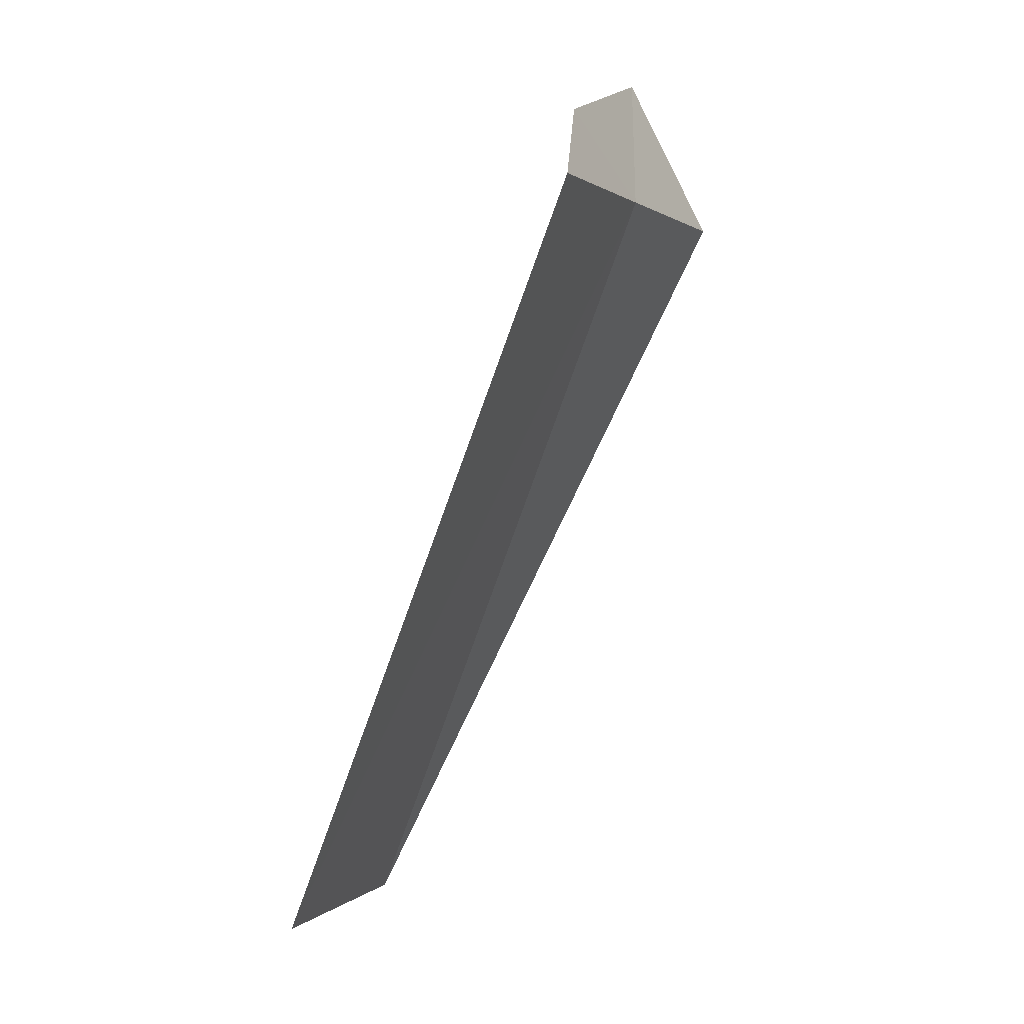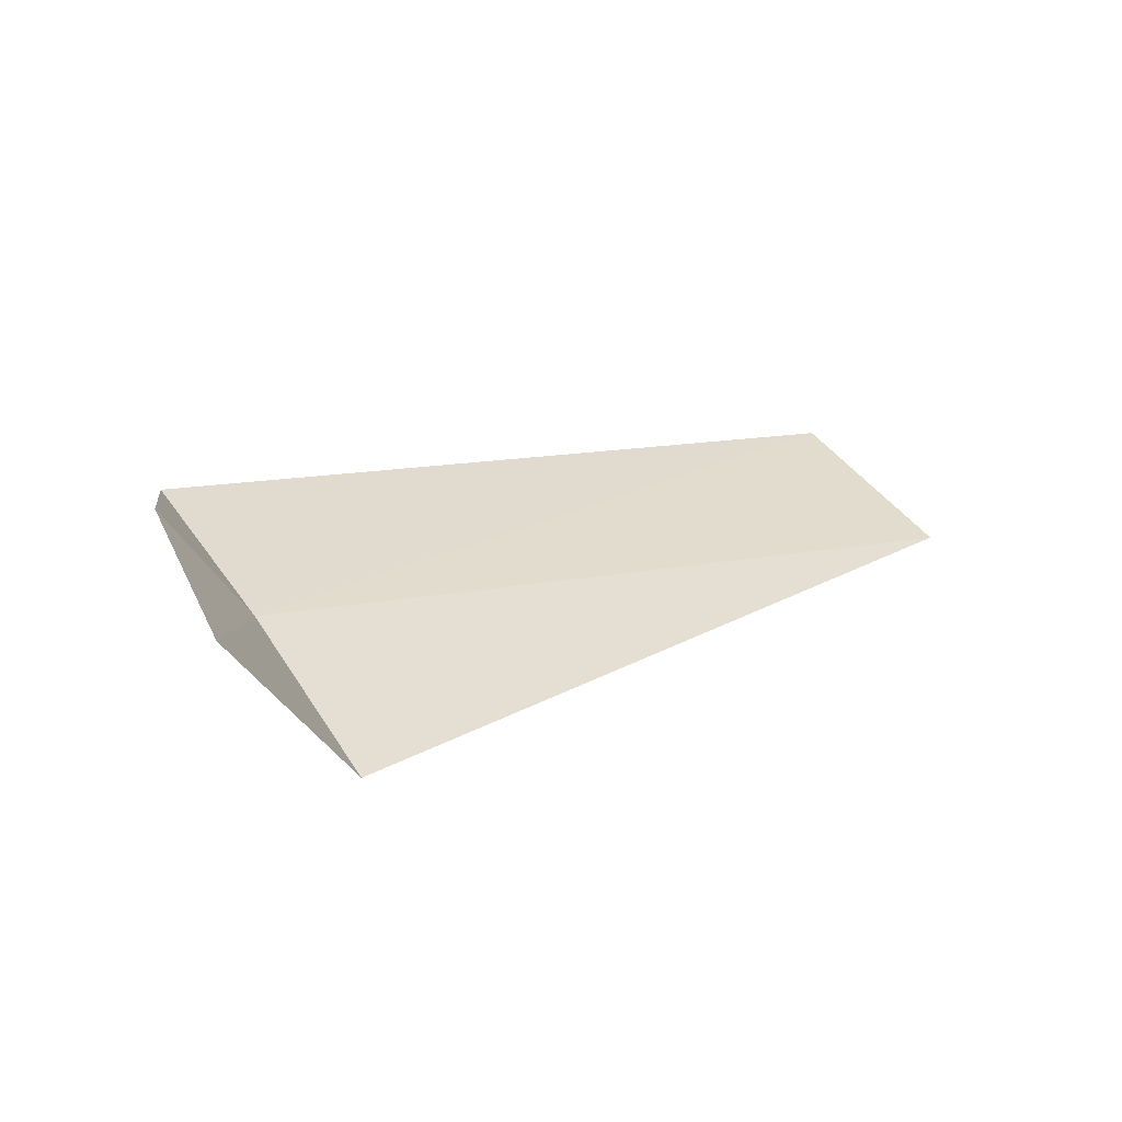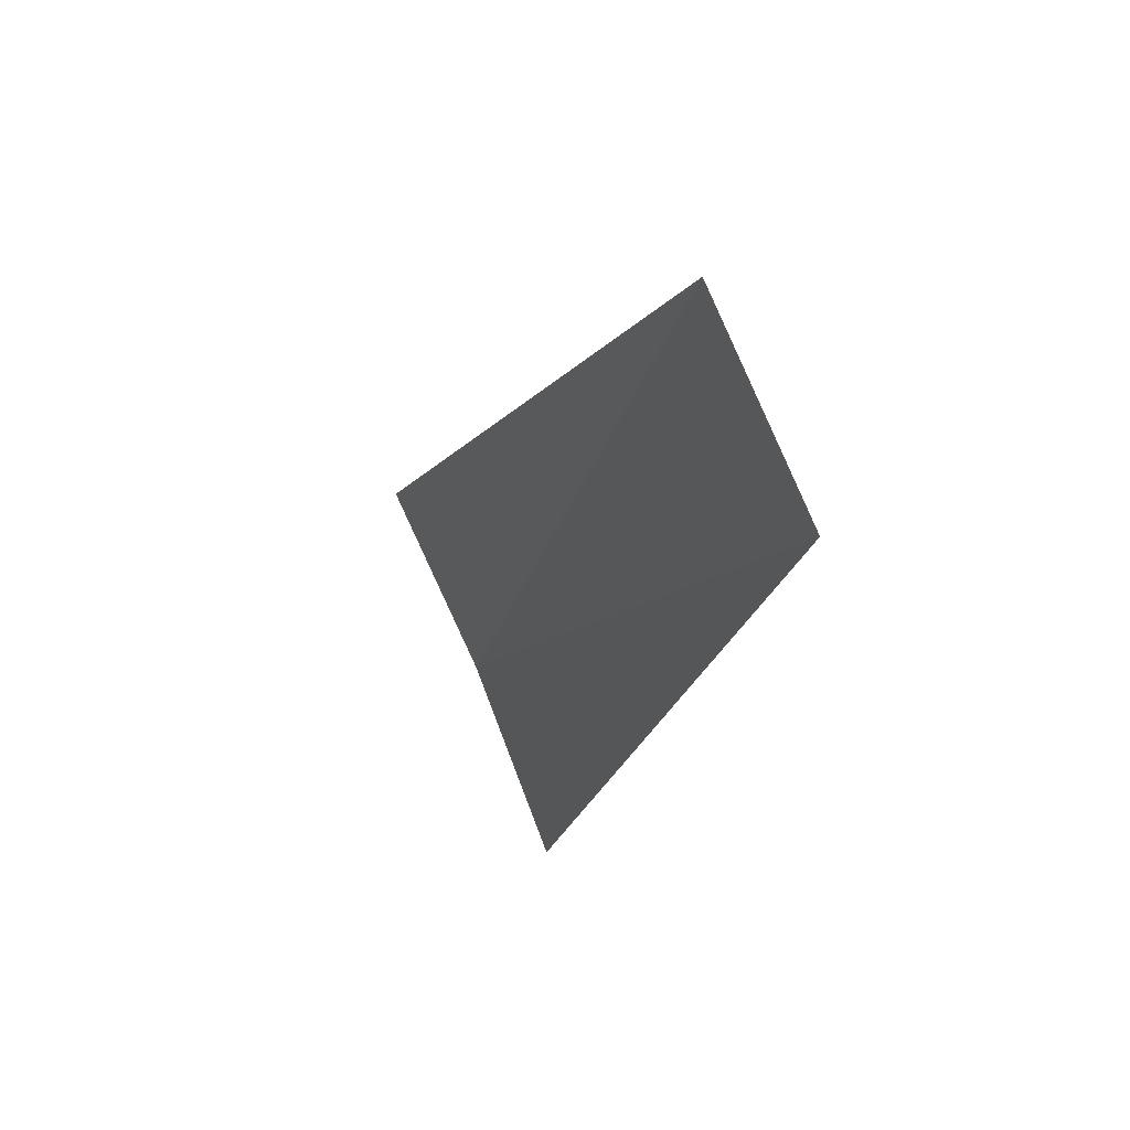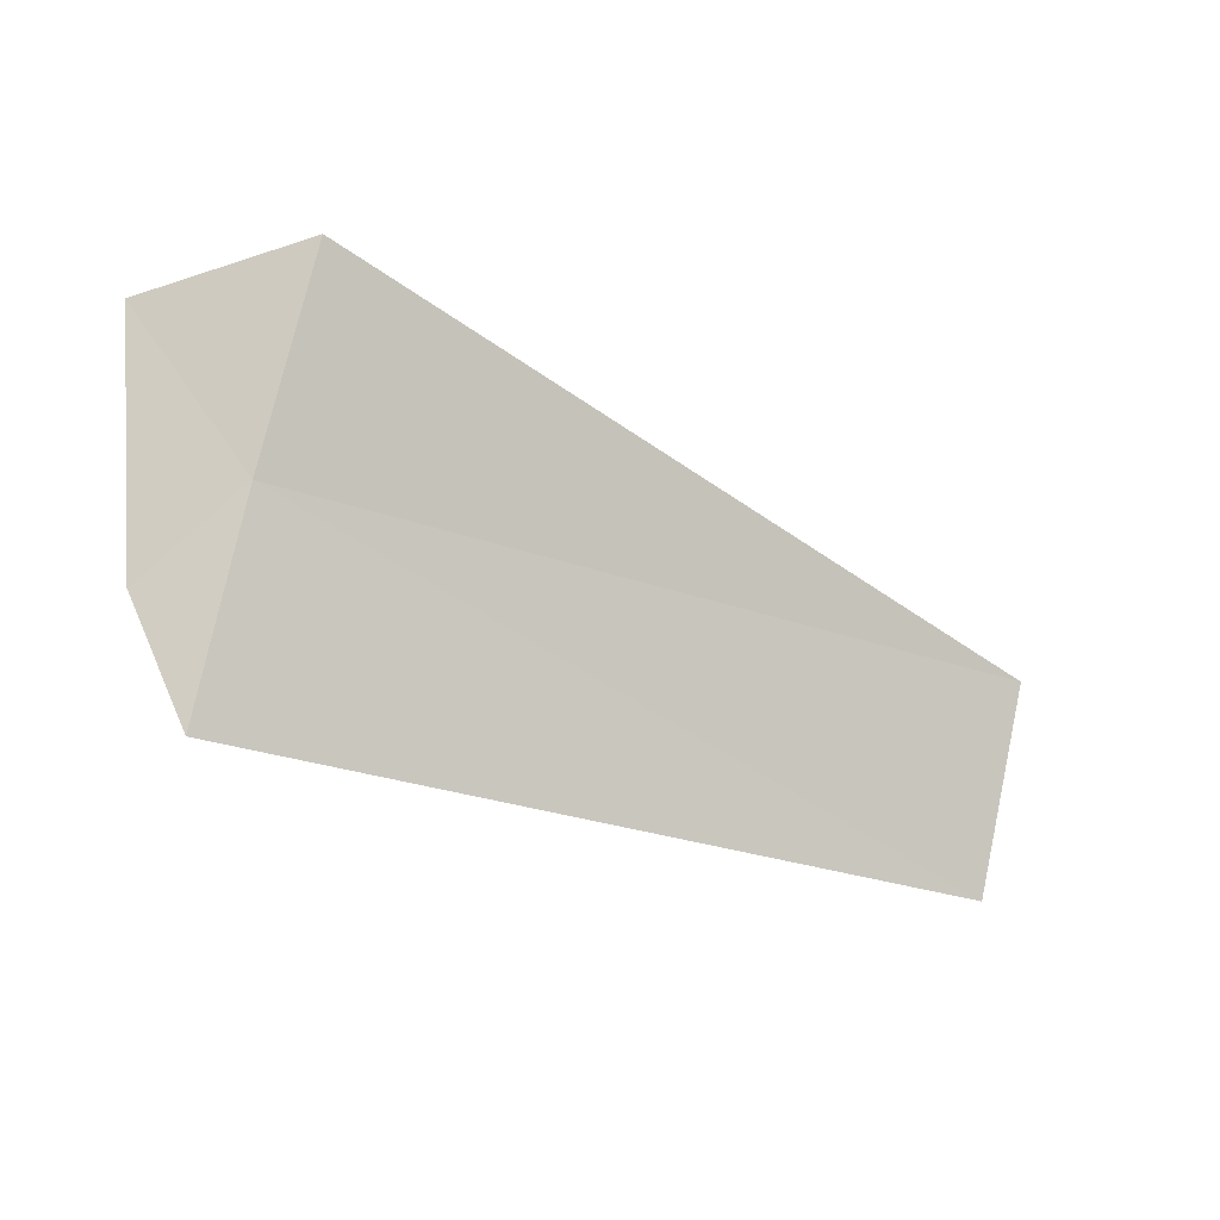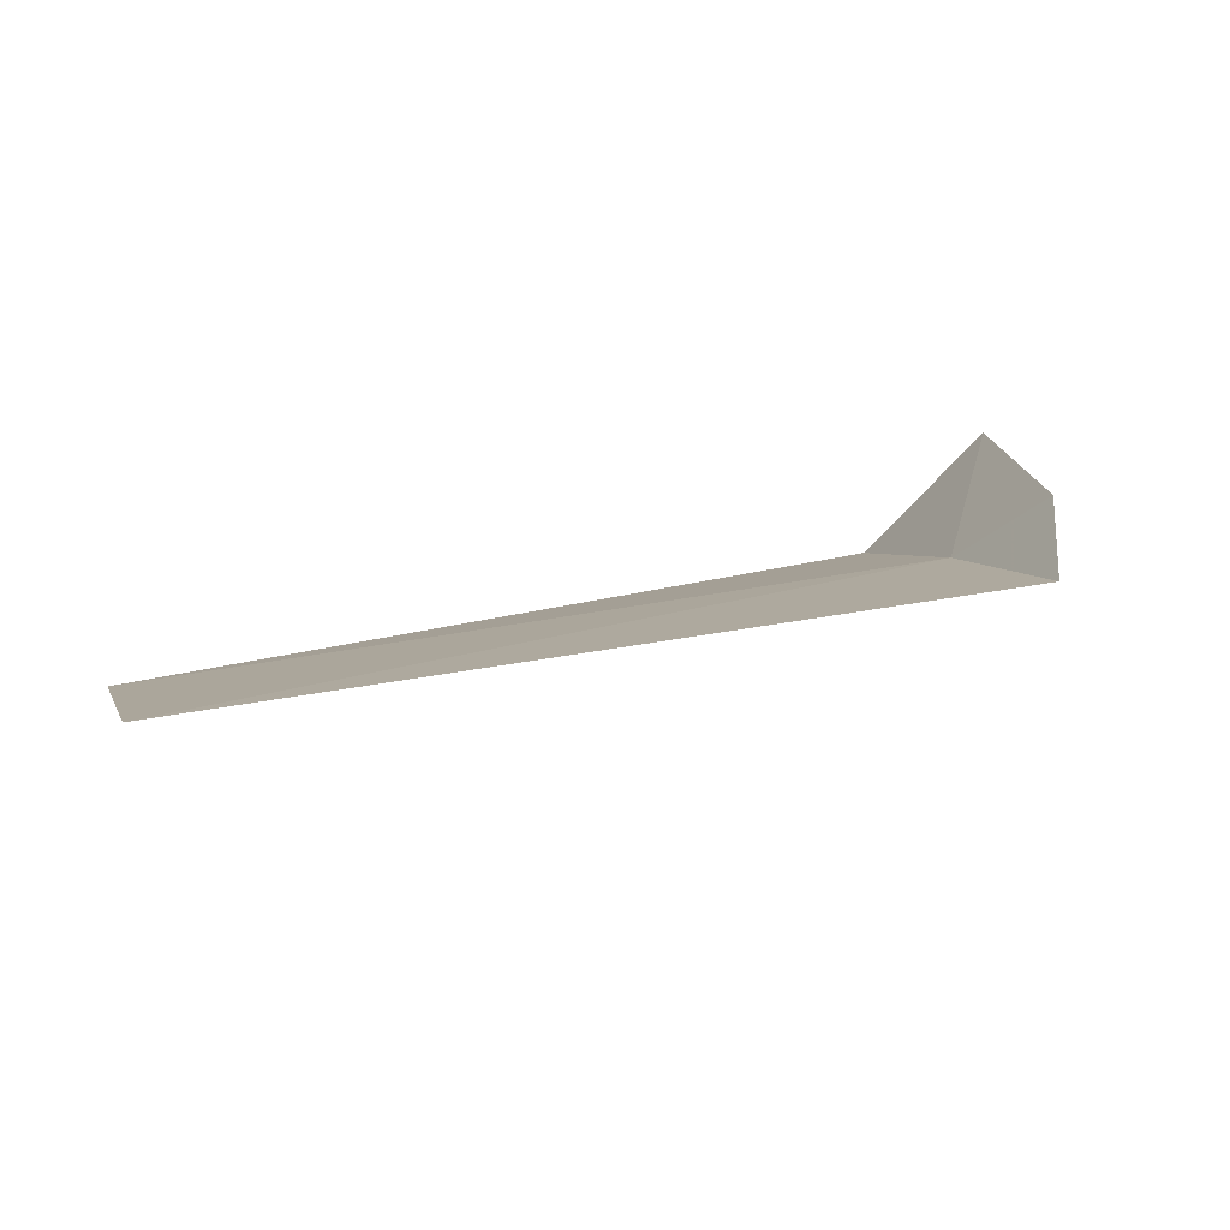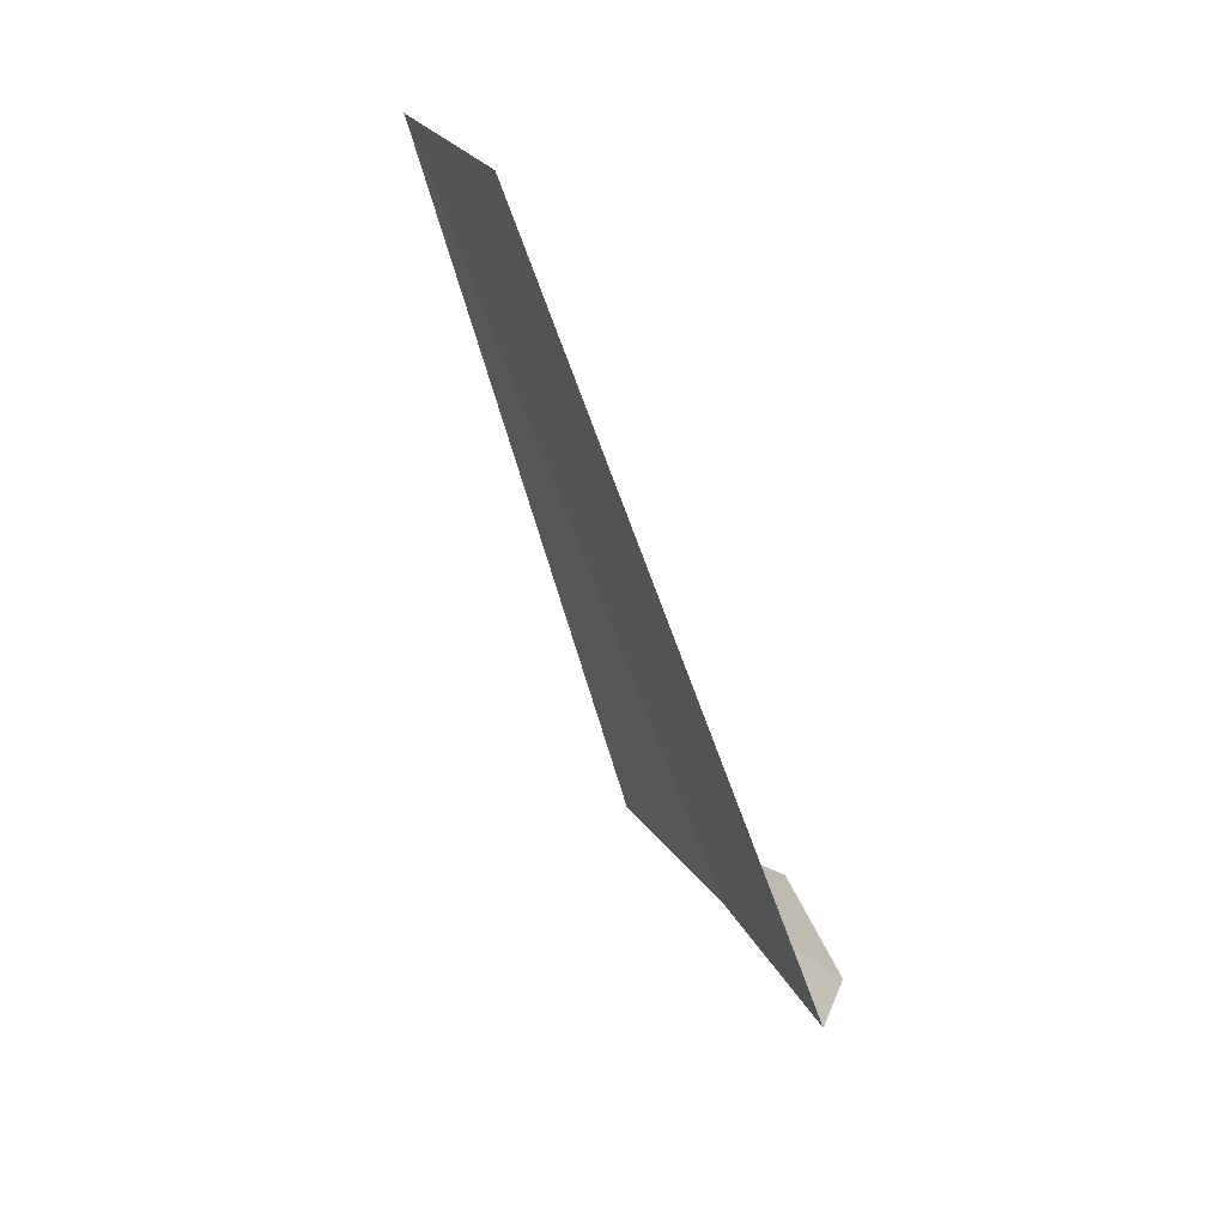
<metadata>
{"format":"obj","ext":"obj","renderer":"f3d","projection":"perspective","resolution":1024,"background":"white","views":[{"elev":-79.7,"azim":-111.6,"up":"+Z"},{"elev":14.9,"azim":-34.8,"up":"+Y"},{"elev":-20.5,"azim":73.4,"up":"+Z"},{"elev":-33.9,"azim":-32.6,"up":"+Z"},{"elev":30.3,"azim":162.0,"up":"+Y"},{"elev":-58.6,"azim":107.8,"up":"+Z"}]}
</metadata>
<code>
v 14.7 13.69 24.87
v 14.11 13.9 25.73
v 14.7 13.21 25.85
v 14.7 14.1 23.86
v 14.39 14.17 24.5
v 18.75 13.55 25.19
v 18.75 13.99 24.17
f 1 3 2
f 1 5 4
f 1 6 3
f 1 4 7
f 1 7 6
f 1 2 5

</code>
